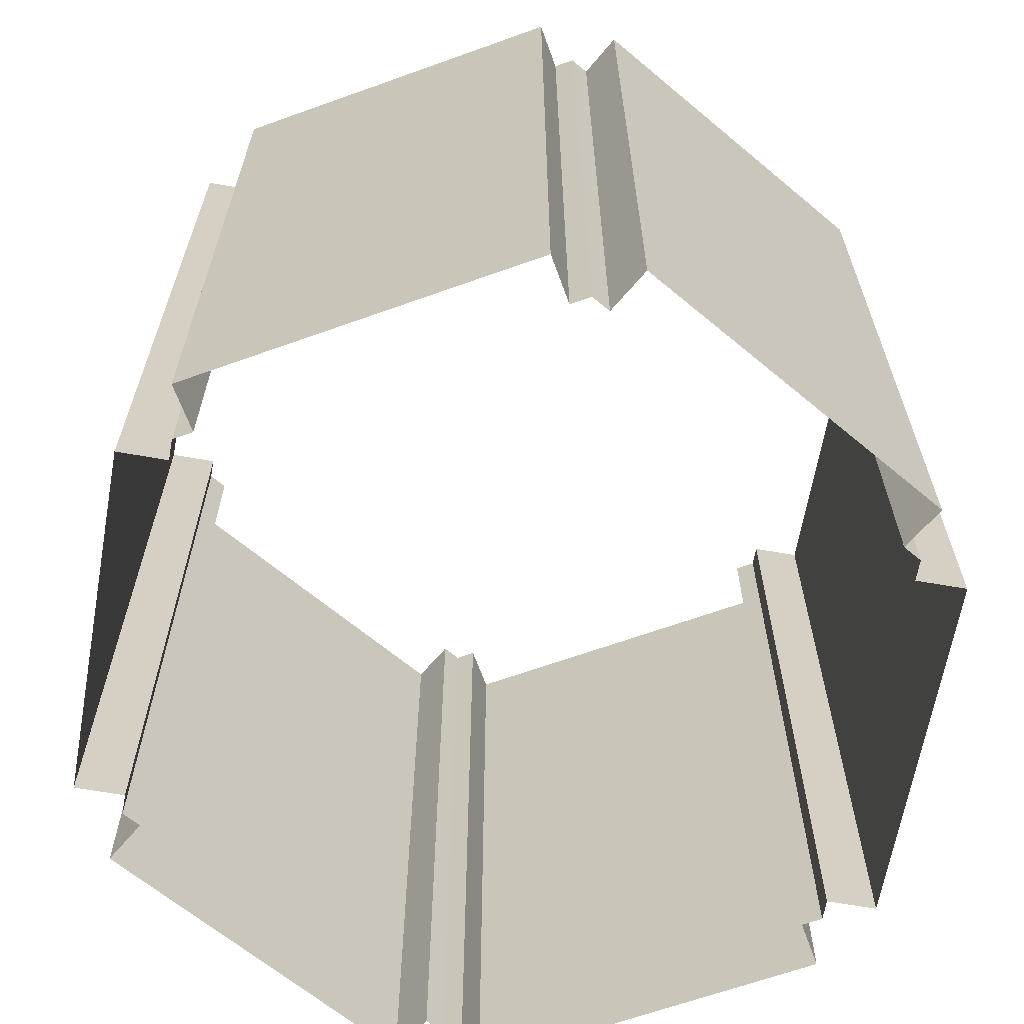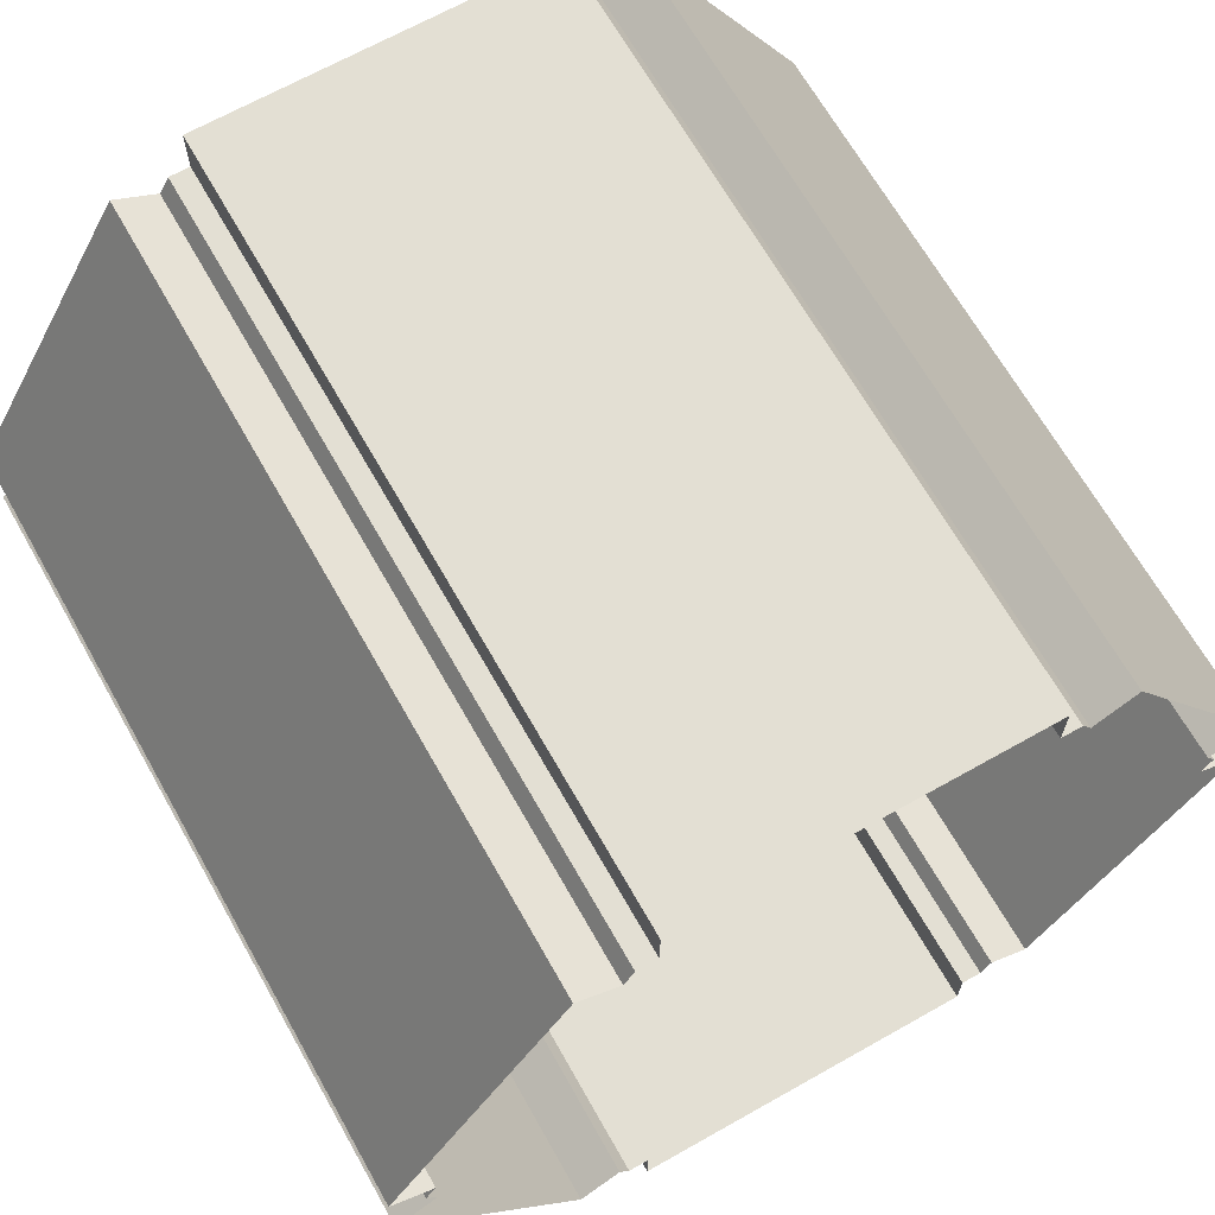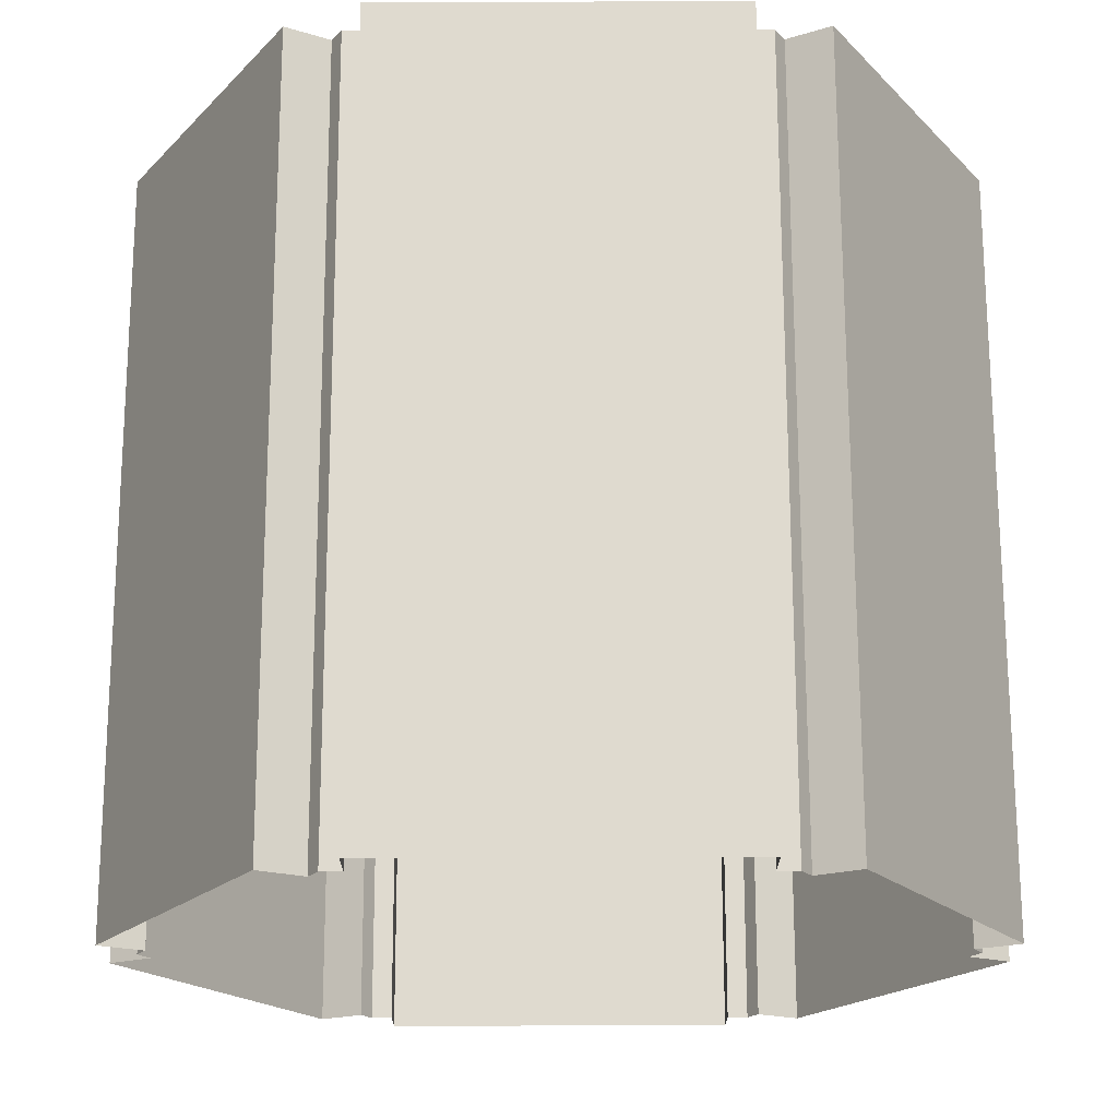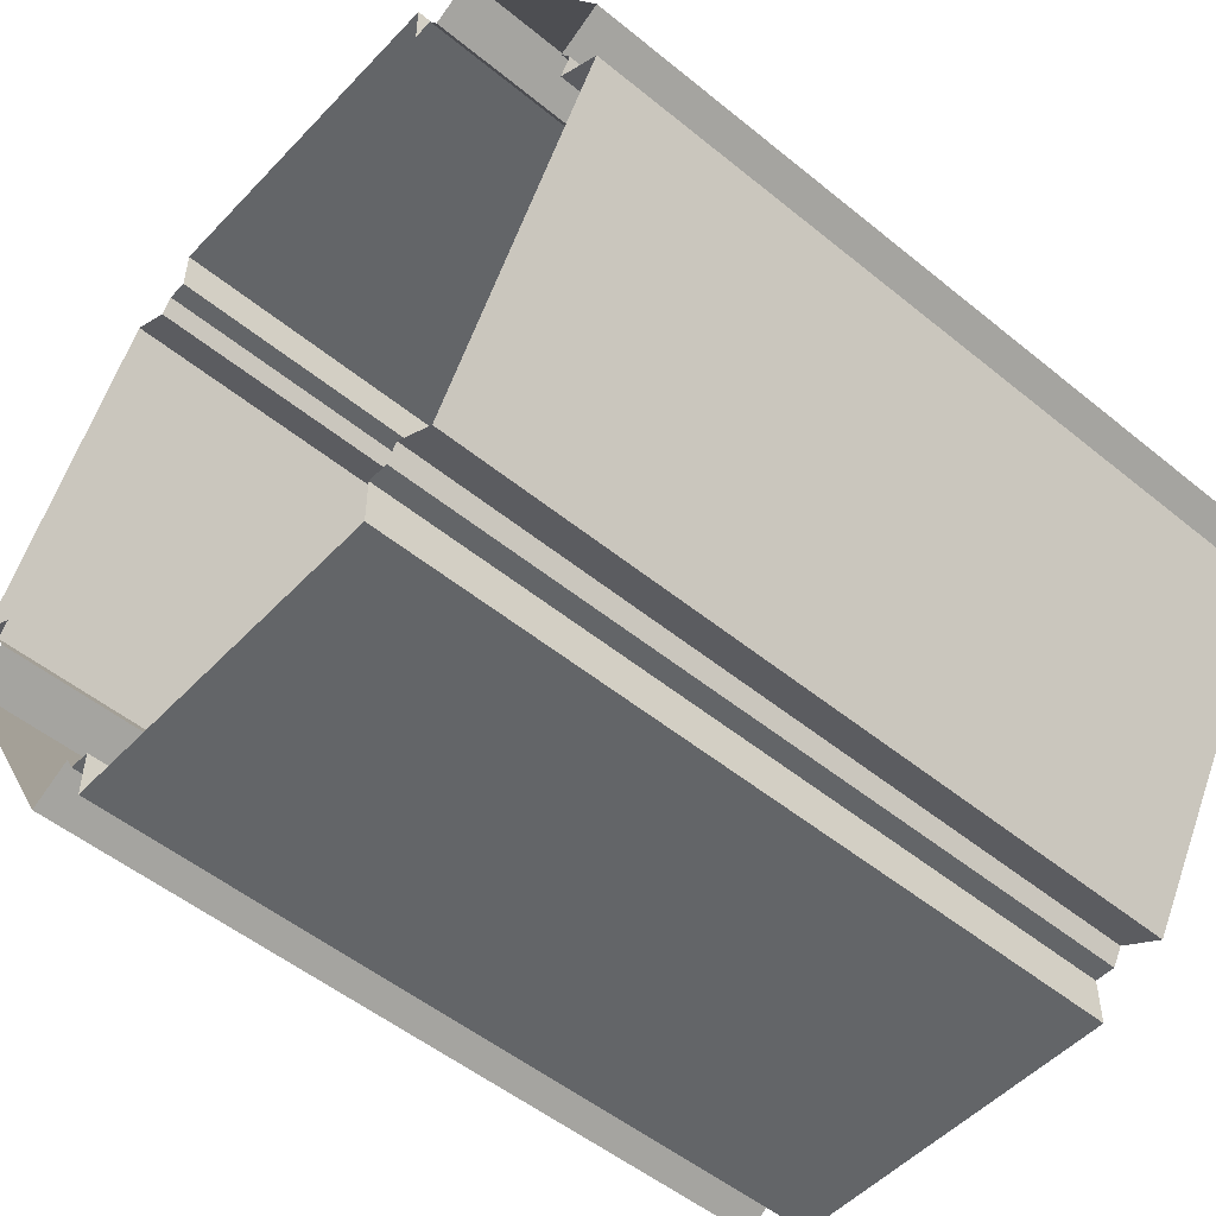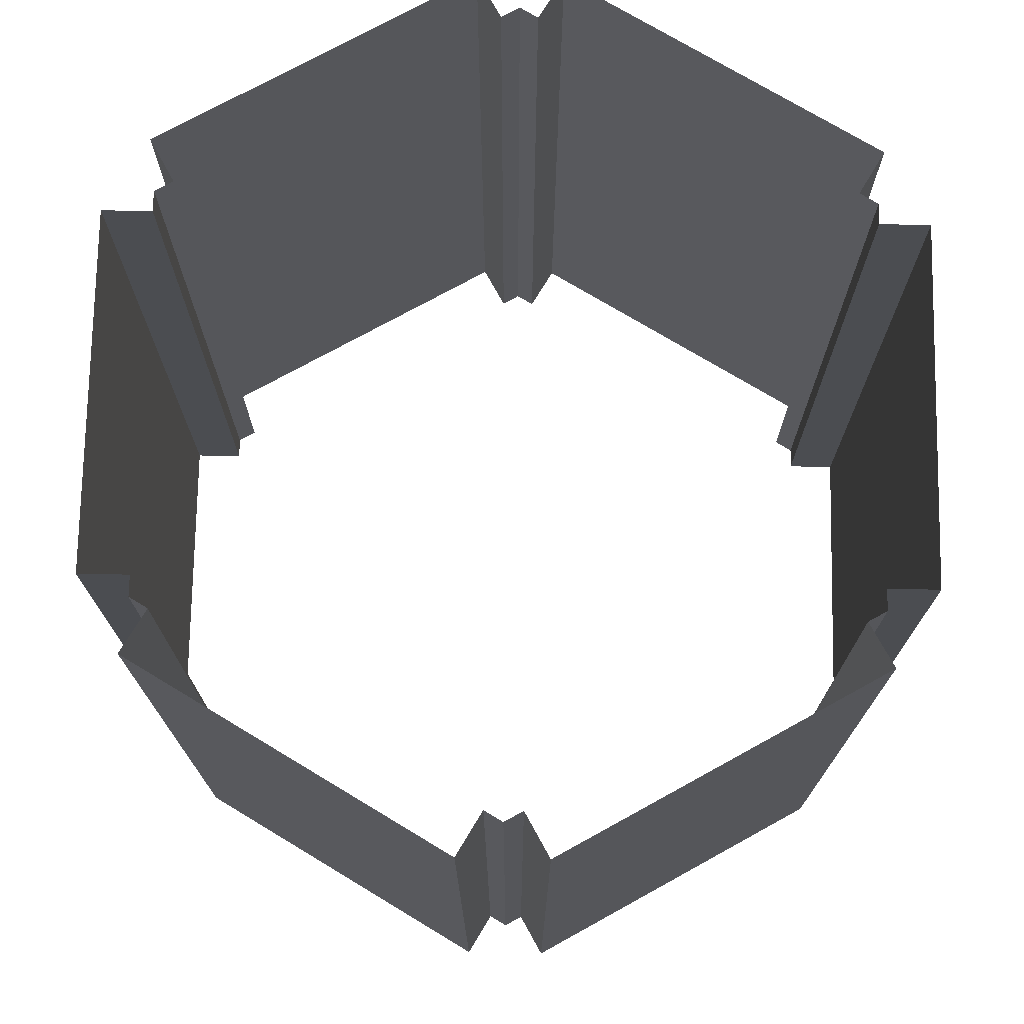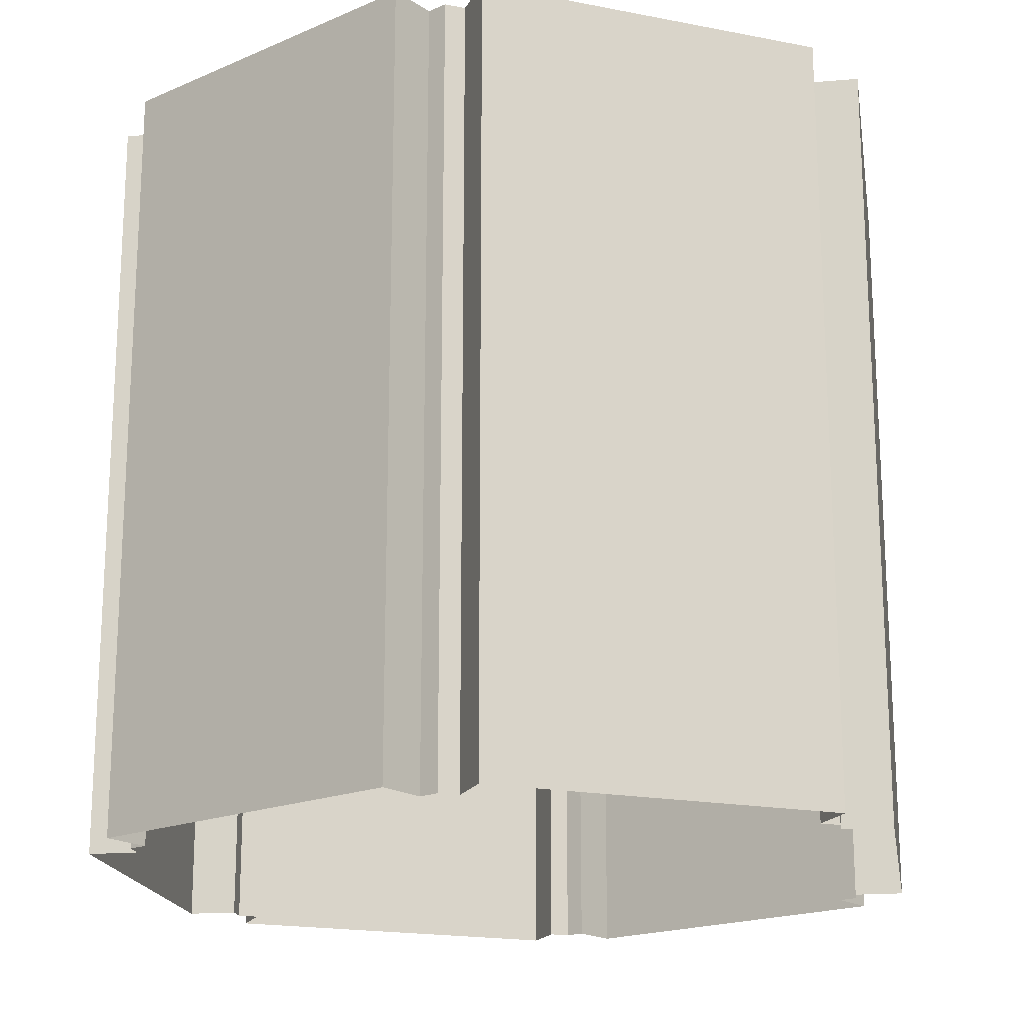
<metadata>
{"format":"obj","ext":"obj","renderer":"f3d","projection":"perspective","resolution":1024,"background":"white","views":[{"elev":-64.9,"azim":79.9,"up":"+Z"},{"elev":67.1,"azim":-29.5,"up":"+Y"},{"elev":70.6,"azim":179.9,"up":"+Y"},{"elev":-51.4,"azim":48.4,"up":"+Y"},{"elev":74.1,"azim":31.1,"up":"+Z"},{"elev":-18.6,"azim":-20.5,"up":"+Z"}]}
</metadata>
<code>
o Cube.096_Cube.154
v 8.738 0.866 21
v 8.738 0.866 5
v 7.872 0.366 5
v 7.872 0.366 21
v 8.738 -0.866 21
v 8.738 -0.866 5
v 7.872 -0.366 5
v 7.872 -0.366 21
v 8.083 1e-06 21
v 8.083 1e-06 5
v 5.119 -7.134 21
v 5.119 -7.134 5
v 4.253 -6.634 5
v 4.253 -6.634 21
v 3.619 -8 21
v 3.619 -8 5
v 3.619 -7 5
v 3.619 -7 21
v 4.041 -7 21
v 4.041 -7 5
v -3.619 -8 21
v -3.619 -8 5
v -3.619 -7 5
v -3.619 -7 21
v -5.119 -7.134 21
v -5.119 -7.134 5
v -4.253 -6.634 5
v -4.253 -6.634 21
v -4.041 -7 21
v -4.041 -7 5
v -8.738 -0.866 21
v -8.738 -0.866 5
v -7.872 -0.366 5
v -7.872 -0.366 21
v -8.738 0.866 21
v -8.738 0.866 5
v -7.872 0.366 5
v -7.872 0.366 21
v -8.083 0 21
v -8.083 0 5
v -5.119 7.134 21
v -5.119 7.134 5
v -4.253 6.634 5
v -4.253 6.634 21
v -3.619 8 21
v -3.619 8 5
v -3.619 7 5
v -3.619 7 21
v -4.041 7 21
v -4.041 7 5
v 3.619 8 21
v 3.619 8 5
v 3.619 7 5
v 3.619 7 21
v 5.119 7.134 21
v 5.119 7.134 5
v 4.253 6.634 5
v 4.253 6.634 21
v 4.041 7 21
v 4.041 7 5
f 4 2 3
f 7 9 10
f 5 7 6
f 10 4 3
f 14 12 13
f 17 19 20
f 15 17 16
f 20 14 13
f 24 22 23
f 27 29 30
f 25 27 26
f 30 24 23
f 34 32 33
f 37 39 40
f 35 37 36
f 40 34 33
f 44 42 43
f 47 49 50
f 45 47 46
f 50 44 43
f 54 52 53
f 57 59 60
f 55 57 56
f 60 54 53
f 36 41 35
f 26 31 25
f 16 21 15
f 6 11 5
f 1 56 2
f 46 51 45
f 4 1 2
f 7 8 9
f 5 8 7
f 10 9 4
f 14 11 12
f 17 18 19
f 15 18 17
f 20 19 14
f 24 21 22
f 27 28 29
f 25 28 27
f 30 29 24
f 34 31 32
f 37 38 39
f 35 38 37
f 40 39 34
f 44 41 42
f 47 48 49
f 45 48 47
f 50 49 44
f 54 51 52
f 57 58 59
f 55 58 57
f 60 59 54
f 36 42 41
f 26 32 31
f 16 22 21
f 6 12 11
f 1 55 56
f 46 52 51

</code>
